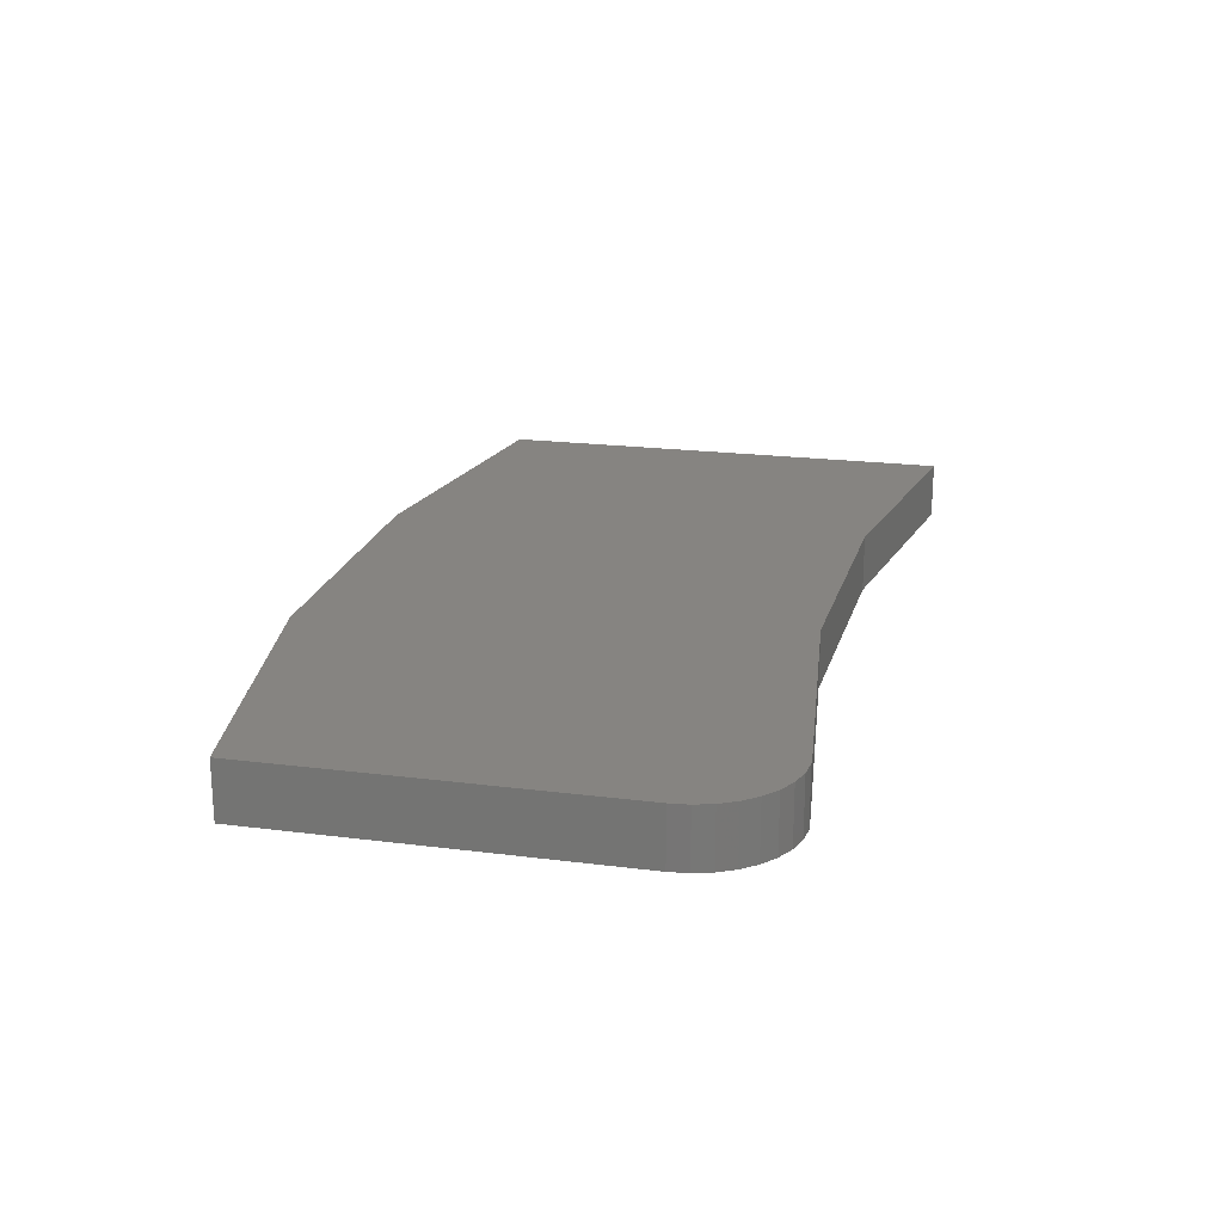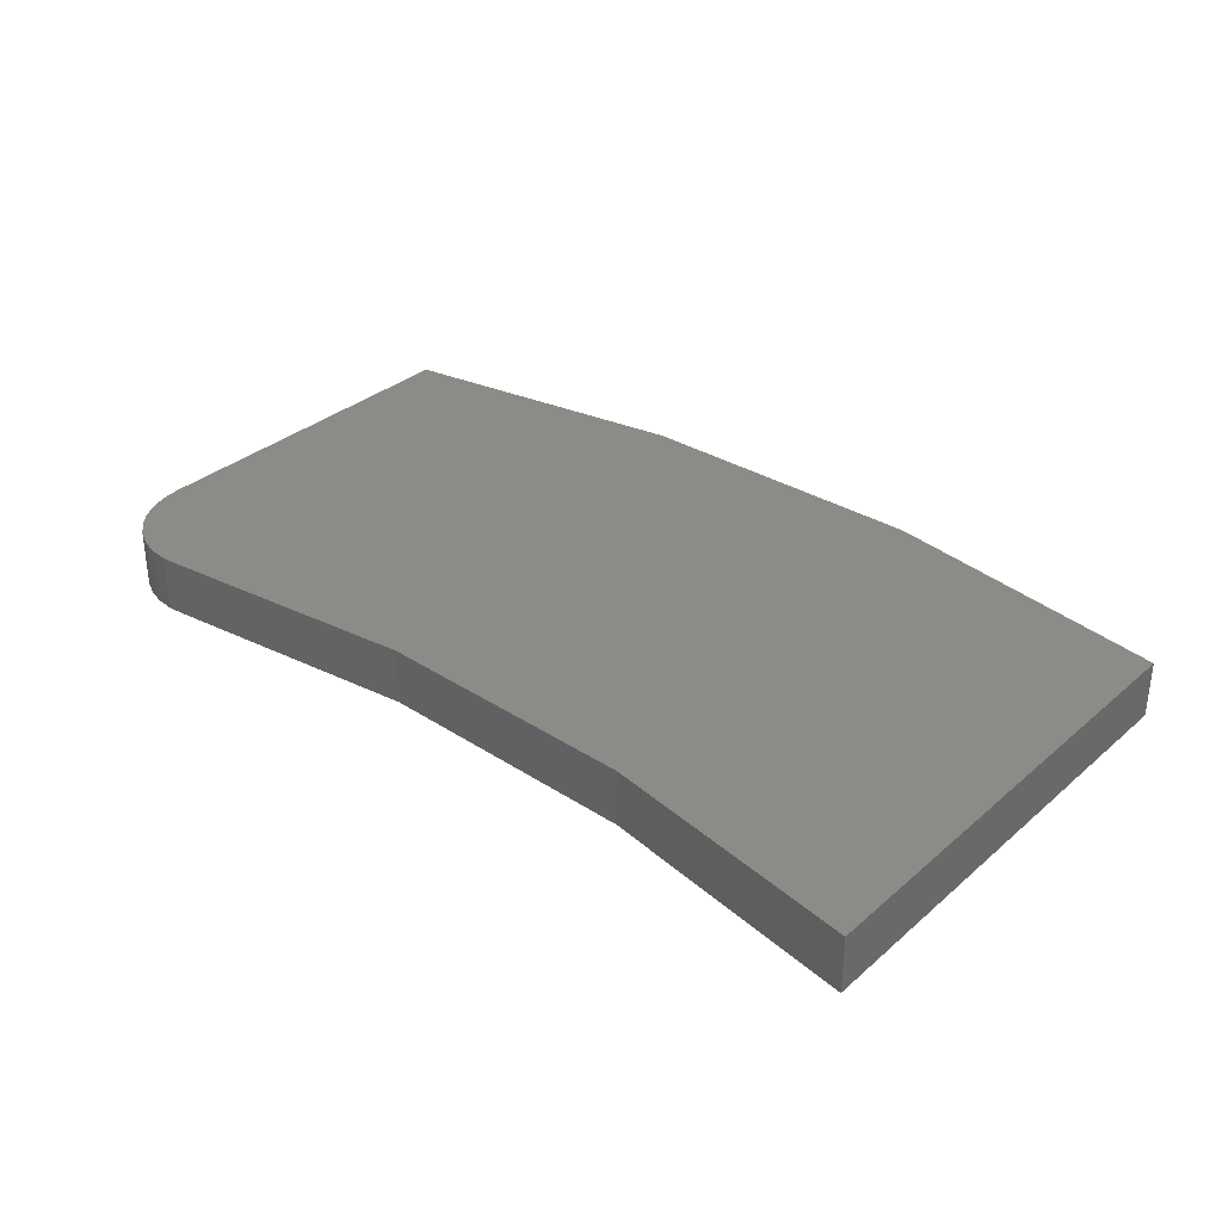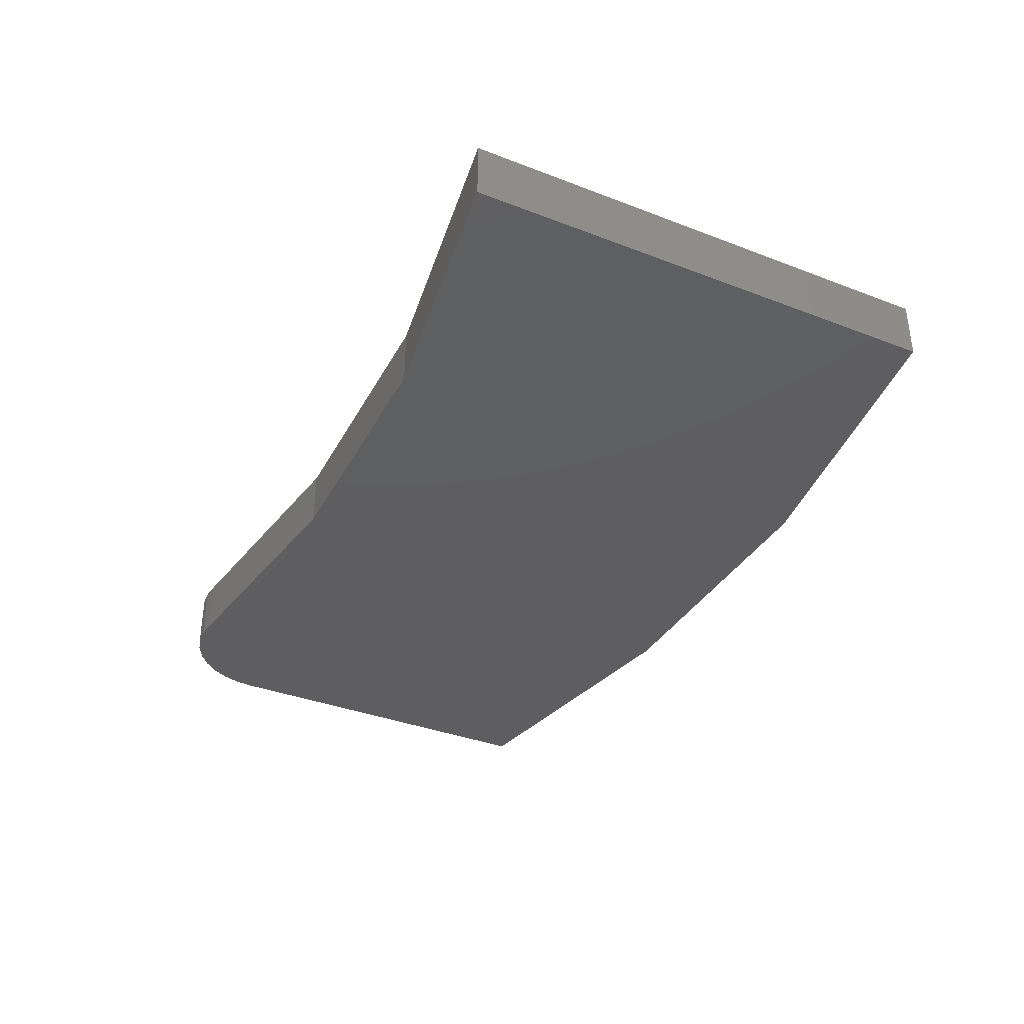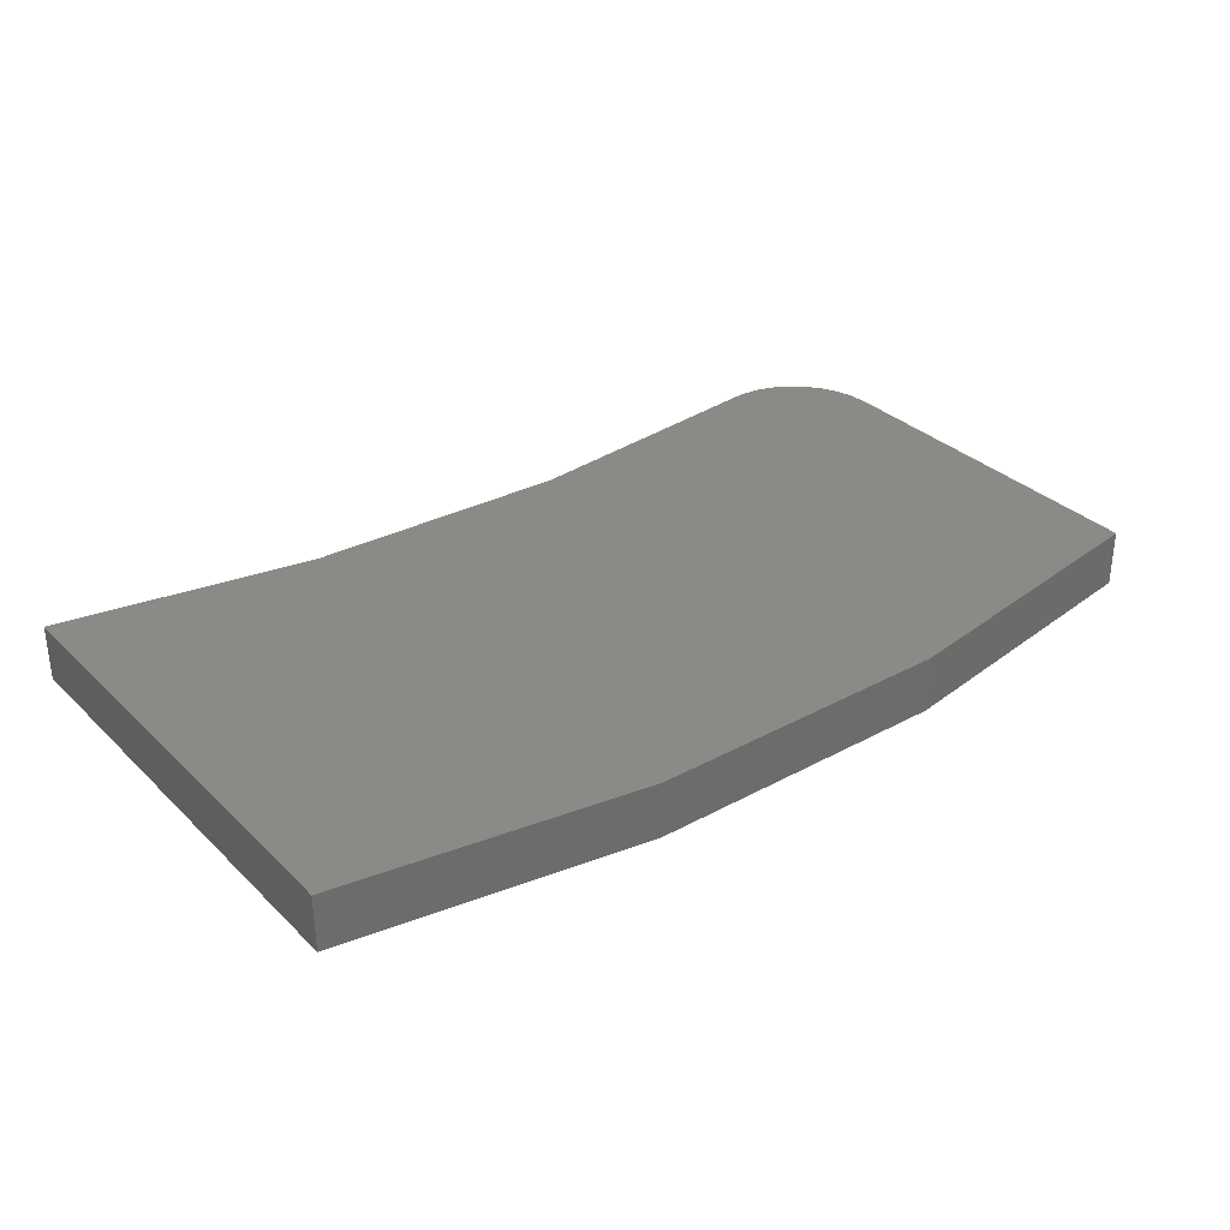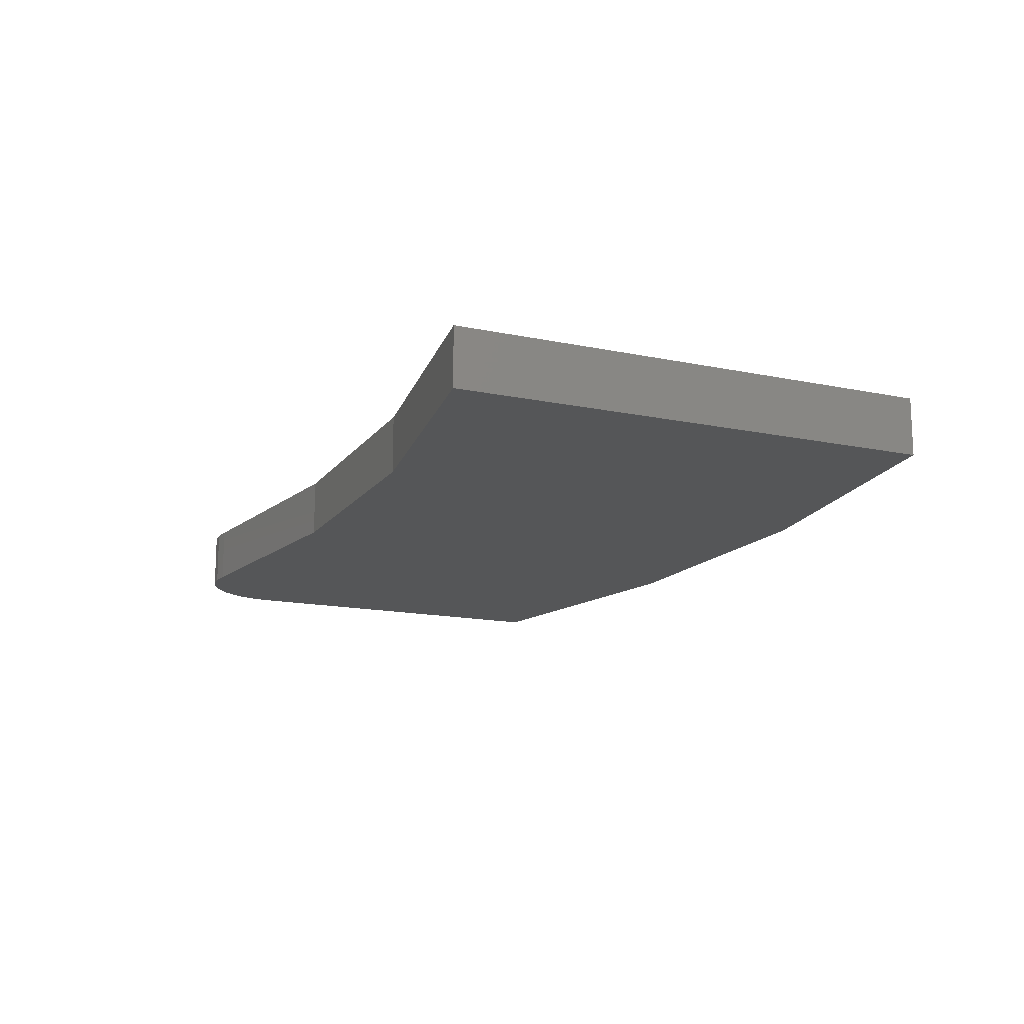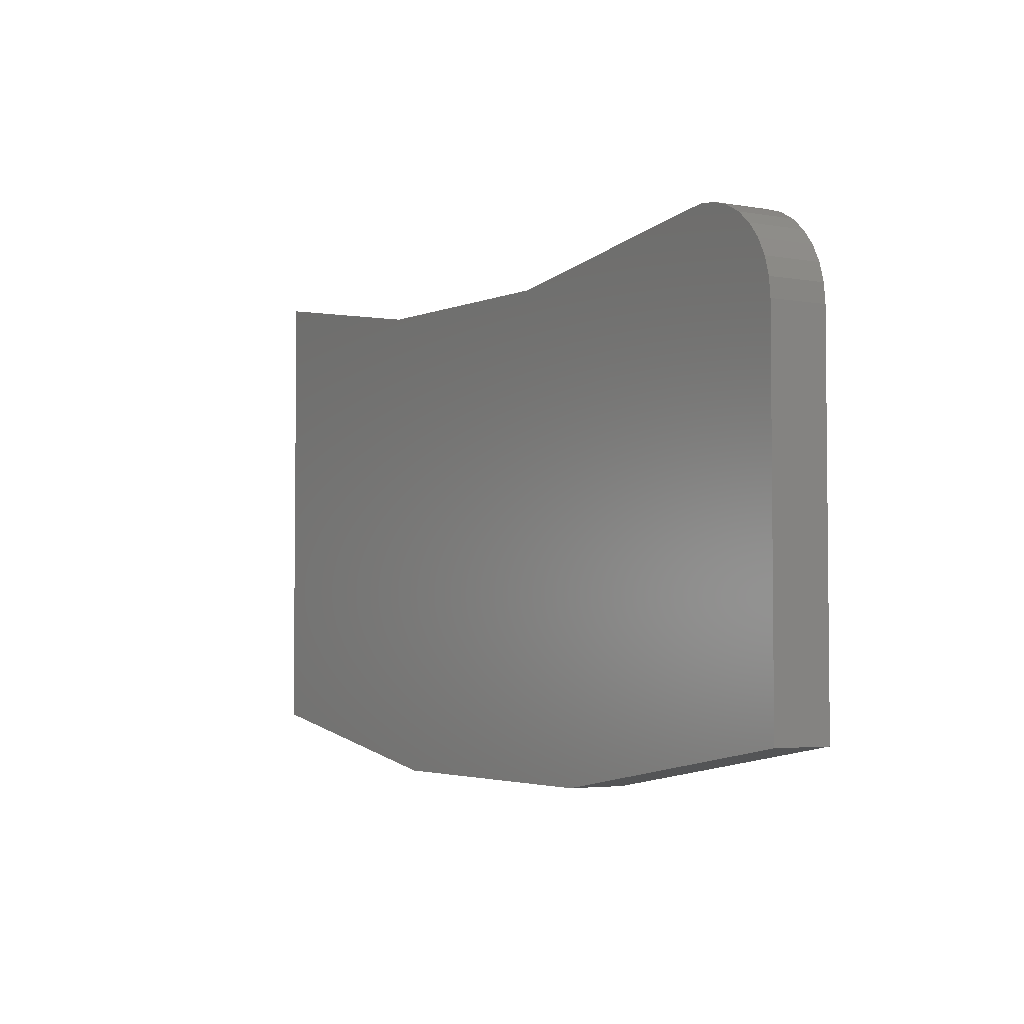
<metadata>
{"format":"stl","ext":"stl","renderer":"f3d","projection":"perspective","resolution":1024,"background":"white","views":[{"elev":20.7,"azim":103.0,"up":"+Z"},{"elev":32.8,"azim":-139.7,"up":"+Z"},{"elev":-35.9,"azim":-116.8,"up":"+Z"},{"elev":32.3,"azim":-37.3,"up":"+Z"},{"elev":-14.7,"azim":-114.7,"up":"+Z"},{"elev":-3.7,"azim":59.2,"up":"+Y"}]}
</metadata>
<code>
# stl→obj: 34 verts, 64 faces
v 0.6576 -0.01605 0.04688
v 0.6878 -0.01638 0.04688
v 0.6727 -0.01474 0.04688
v 0.4382 -0.04085 0.04688
v 0.737 -0.04972 0.04688
v 0.7274 -0.03791 0.04688
v 0.7157 -0.02819 0.04688
v 0.7024 -0.02092 0.04688
v -4.441e-16 -0.3906 0.04688
v 0.2489 -0.4317 0.04688
v 0.5011 -0.4317 0.04688
v 0.75 -0.3906 0.04688
v 0.75 -0.09286 0.04688
v 0.7485 -0.07772 0.04688
v 0.7441 -0.06315 0.04688
v 0.2175 -0.03408 0.04688
v -4.441e-16 0.004112 0.04688
v 0.6727 -0.01474 0
v 0.6878 -0.01638 0
v 0.6576 -0.01605 0
v 0.4382 -0.04085 0
v 0.7024 -0.02092 0
v 0.7157 -0.02819 0
v 0.7274 -0.03791 0
v 0.737 -0.04972 0
v -4.441e-16 -0.3906 0
v -4.441e-16 0.004112 0
v 0.2175 -0.03408 0
v 0.7441 -0.06315 0
v 0.7485 -0.07772 0
v 0.75 -0.09286 0
v 0.75 -0.3906 0
v 0.5011 -0.4317 0
v 0.2489 -0.4317 0
f 1 2 3
f 4 5 6
f 4 6 7
f 4 7 8
f 4 8 2
f 4 2 1
f 9 10 11
f 9 11 12
f 9 12 13
f 9 13 14
f 9 14 15
f 9 15 5
f 9 5 4
f 9 4 16
f 9 16 17
f 18 19 20
f 21 20 19
f 21 19 22
f 21 22 23
f 21 23 24
f 21 24 25
f 26 27 28
f 26 28 21
f 26 21 25
f 26 25 29
f 26 29 30
f 26 30 31
f 26 31 32
f 26 32 33
f 26 33 34
f 21 1 20
f 1 21 4
f 4 21 28
f 4 28 16
f 16 28 27
f 16 27 17
f 12 32 13
f 13 32 31
f 20 1 18
f 18 1 3
f 18 3 19
f 19 3 2
f 19 2 22
f 22 2 8
f 22 8 23
f 23 8 7
f 23 7 24
f 24 7 6
f 24 6 25
f 25 6 5
f 25 5 29
f 29 5 15
f 29 15 30
f 30 15 14
f 30 14 31
f 31 14 13
f 17 27 9
f 9 27 26
f 32 12 33
f 33 12 11
f 33 11 34
f 34 11 10
f 34 10 26
f 26 10 9

</code>
